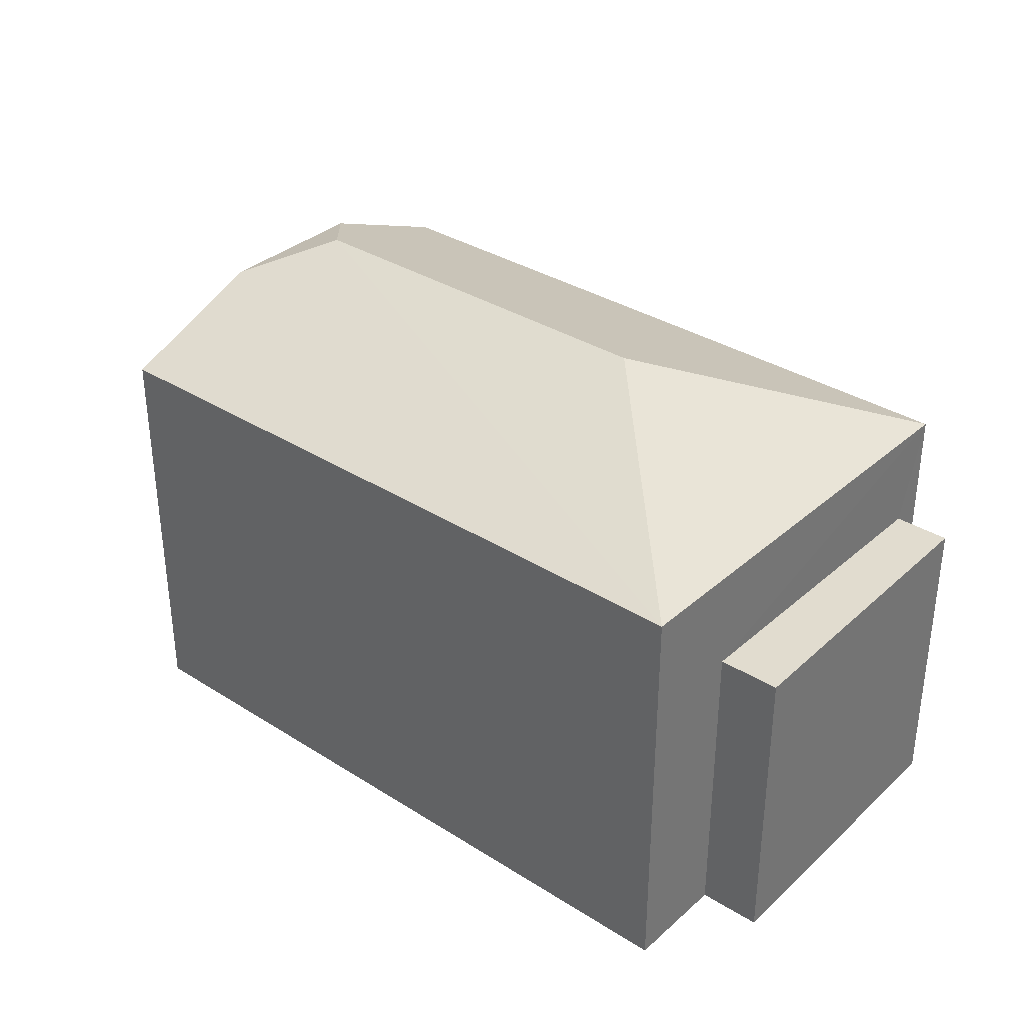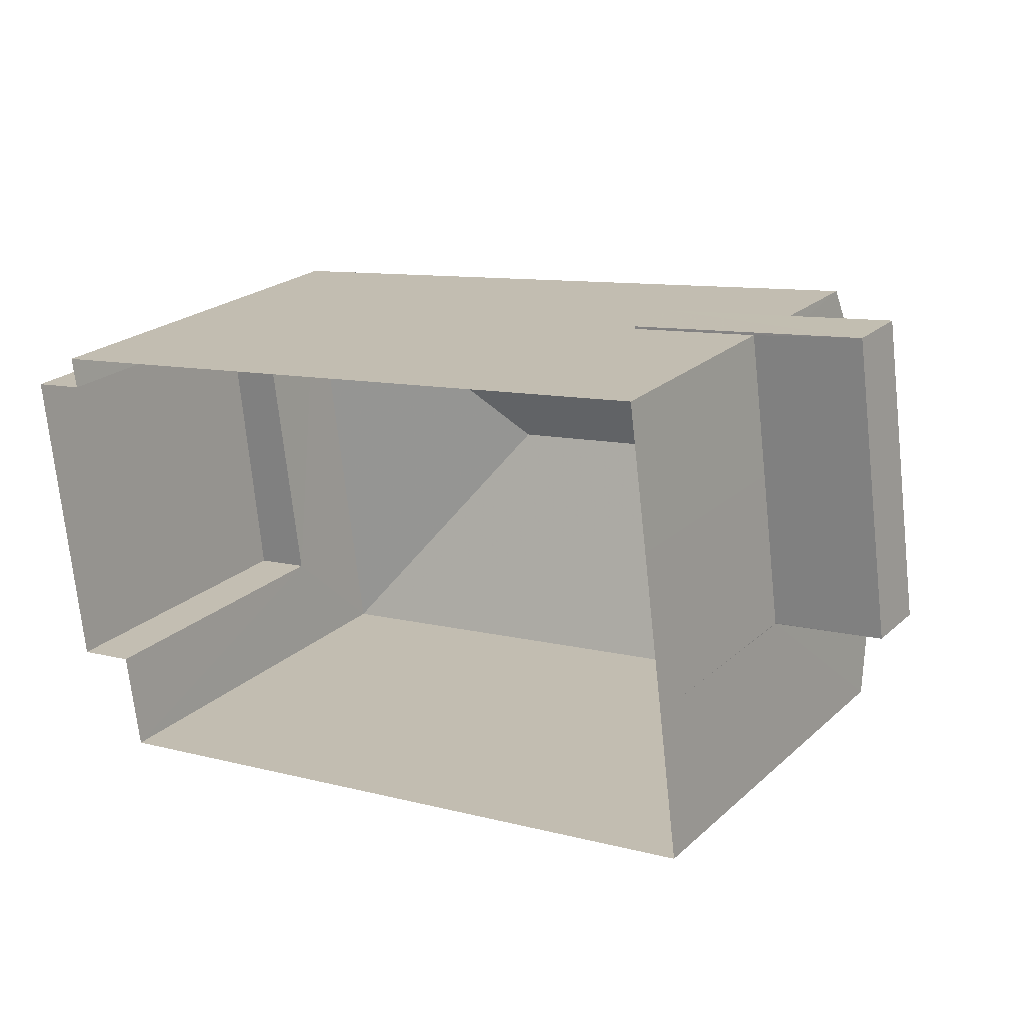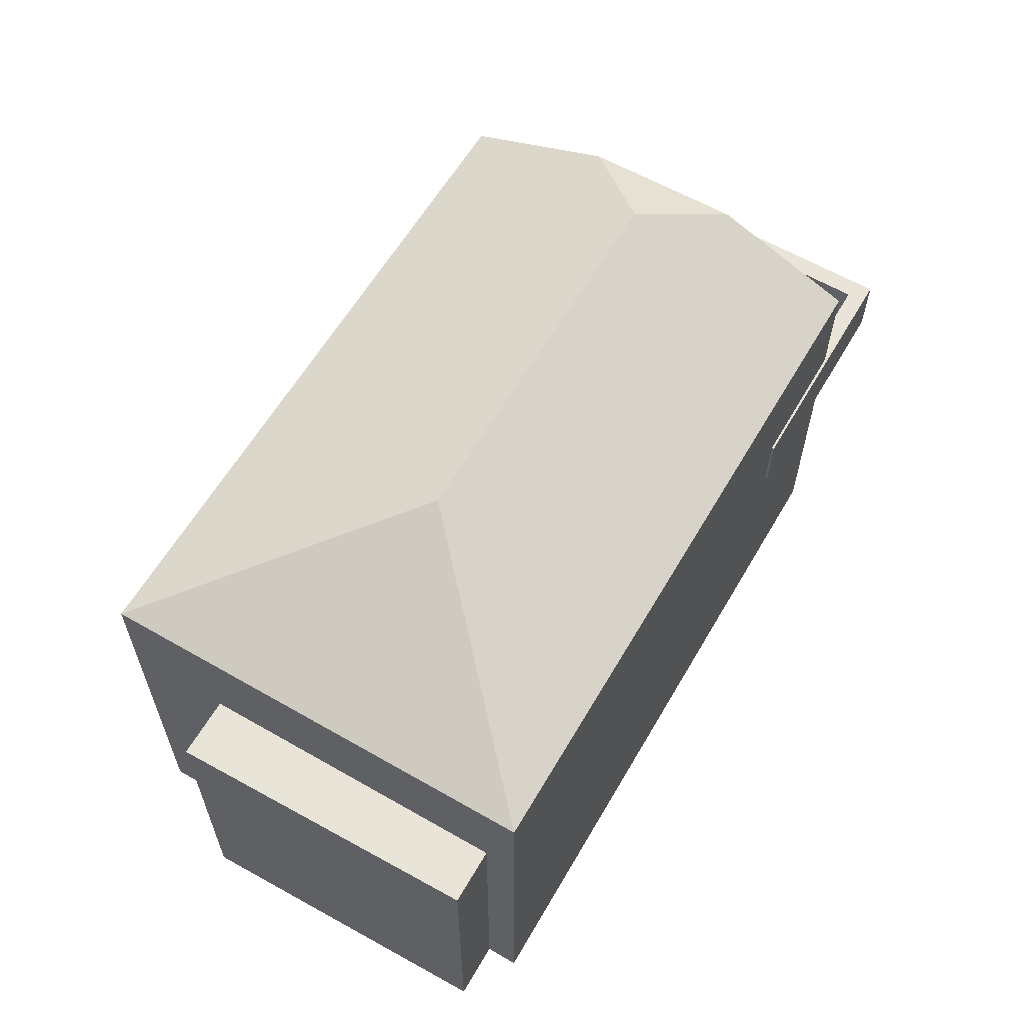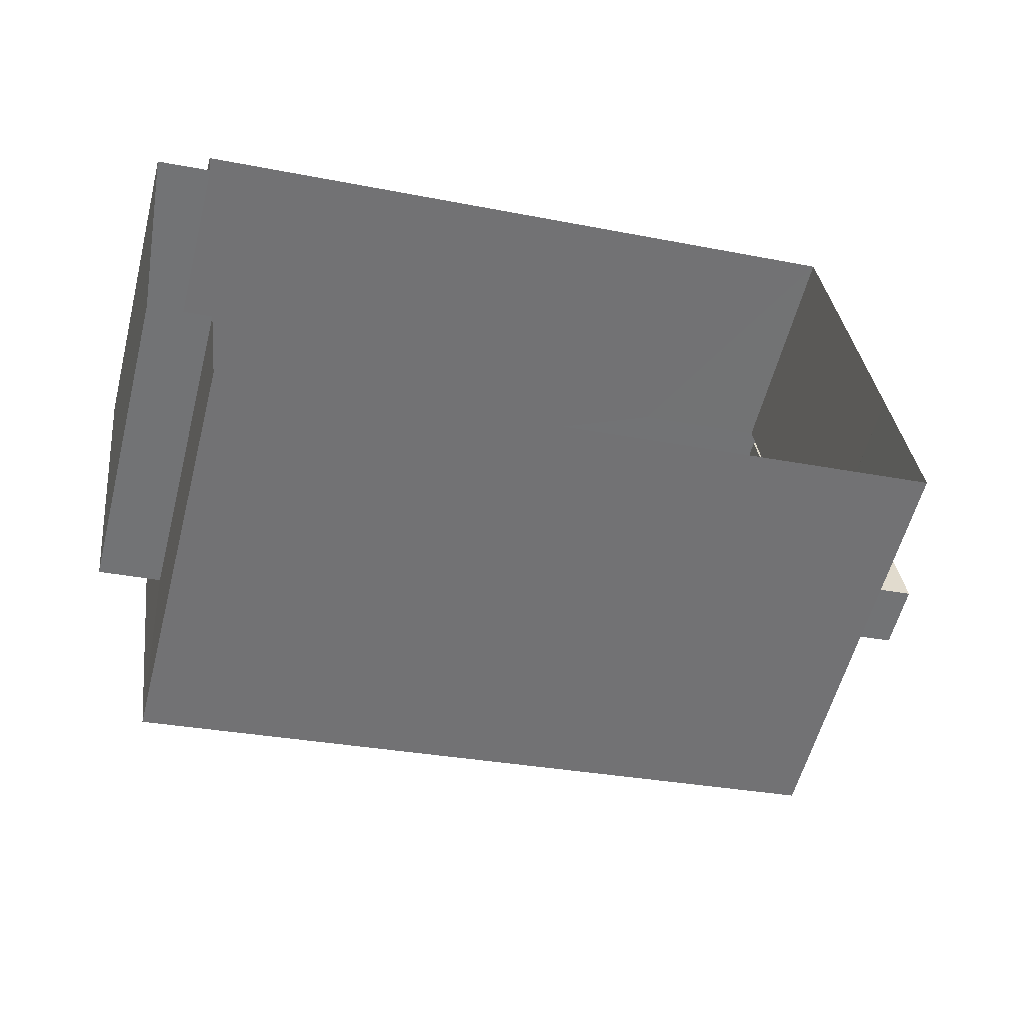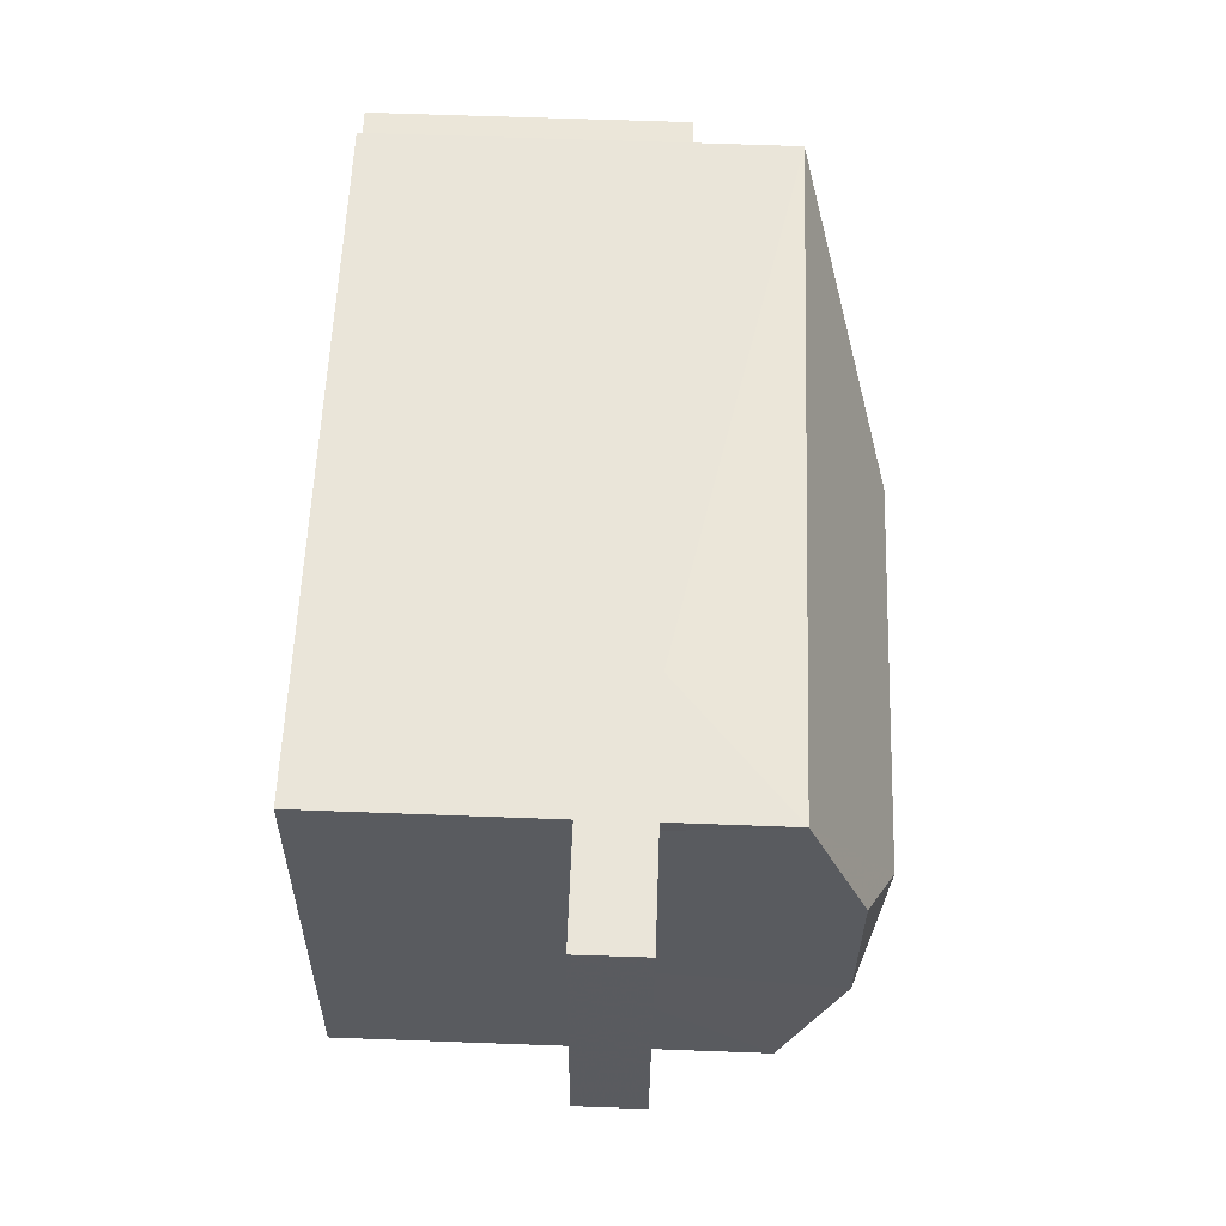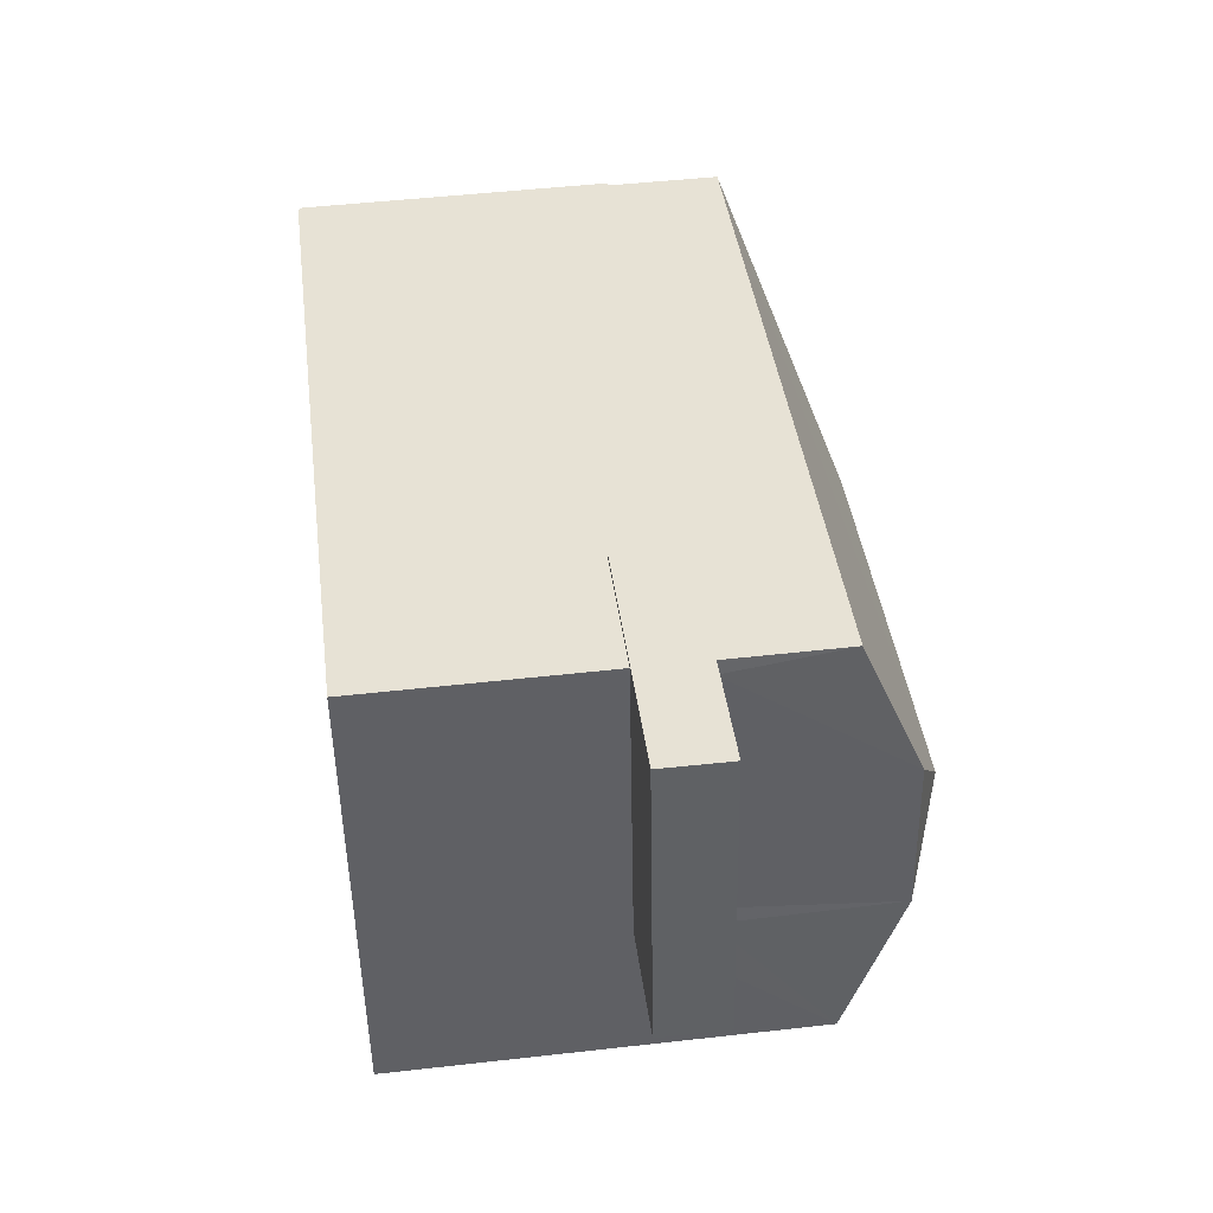
<metadata>
{"format":"obj","ext":"obj","renderer":"f3d","projection":"perspective","resolution":1024,"background":"white","views":[{"elev":34.4,"azim":33.1,"up":"+Z"},{"elev":22.5,"azim":-146.0,"up":"+Y"},{"elev":60.7,"azim":112.9,"up":"+Z"},{"elev":-57.1,"azim":165.6,"up":"+Y"},{"elev":65.2,"azim":-87.9,"up":"+Y"},{"elev":48.1,"azim":-97.3,"up":"+Y"}]}
</metadata>
<code>
v -8.924e+04 -9.864e+04 8.465
v -8.924e+04 -9.864e+04 8.465
v -8.925e+04 -9.863e+04 8.466
v -8.925e+04 -9.864e+04 8.466
v -8.924e+04 -9.864e+04 8.464
v -8.924e+04 -9.864e+04 8.464
v -8.924e+04 -9.864e+04 8.464
v -8.925e+04 -9.864e+04 8.465
v -8.925e+04 -9.864e+04 8.465
v -8.924e+04 -9.864e+04 8.464
v -8.925e+04 -9.864e+04 12.12
v -8.925e+04 -9.864e+04 12.12
v -8.925e+04 -9.864e+04 12.12
v -8.925e+04 -9.863e+04 12.12
v -8.925e+04 -9.863e+04 12.12
v -8.925e+04 -9.863e+04 12.12
v -8.925e+04 -9.864e+04 12.12
v -8.925e+04 -9.863e+04 12.12
v -8.925e+04 -9.864e+04 16.4
v -8.925e+04 -9.864e+04 14.98
v -8.924e+04 -9.864e+04 14.98
v -8.925e+04 -9.864e+04 12.17
v -8.925e+04 -9.864e+04 12.17
v -8.925e+04 -9.863e+04 12.17
v -8.925e+04 -9.863e+04 12.17
v -8.925e+04 -9.864e+04 12.17
v -8.924e+04 -9.864e+04 13.37
v -8.924e+04 -9.864e+04 13.37
v -8.924e+04 -9.864e+04 13.37
v -8.924e+04 -9.864e+04 13.37
v -8.925e+04 -9.863e+04 14.98
v -8.925e+04 -9.864e+04 15.9
v -8.924e+04 -9.864e+04 16.39
v -8.924e+04 -9.864e+04 14.98
v -8.925e+04 -9.864e+04 13.17
v -8.925e+04 -9.864e+04 13.17
v -8.925e+04 -9.864e+04 13.17
v -8.925e+04 -9.863e+04 13.17
v -8.925e+04 -9.863e+04 13.17
v -8.925e+04 -9.863e+04 13.17
v -8.925e+04 -9.864e+04 13.17
v -8.925e+04 -9.863e+04 13.17
v -8.925e+04 -9.864e+04 13.17
v -8.925e+04 -9.863e+04 13.17
v -8.925e+04 -9.863e+04 13.17
v -8.925e+04 -9.864e+04 15.9
f 1 2 3
f 3 2 4
f 5 2 6
f 5 6 7
f 8 9 5
f 9 4 5
f 8 5 10
f 4 2 5
f 11 12 13
f 14 15 16
f 13 12 17
f 16 15 18
f 17 12 18
f 15 17 18
f 19 20 21
f 22 23 24
f 24 23 25
f 26 23 22
f 27 28 29
f 30 27 29
f 19 31 32
f 33 21 34
f 35 36 37
f 37 36 38
f 38 39 40
f 36 35 41
f 40 39 42
f 43 36 41
f 39 44 45
f 36 44 38
f 38 44 39
f 31 19 34
f 33 19 21
f 46 19 32
f 34 19 33
f 20 19 46
f 22 36 43
f 26 22 43
f 5 7 28
f 27 5 28
f 18 40 16
f 18 38 40
f 2 29 6
f 2 30 29
f 20 8 10
f 21 20 10
f 27 10 5
f 10 27 21
f 21 27 34
f 1 30 2
f 34 30 1
f 27 30 34
f 39 31 42
f 31 34 42
f 15 14 3
f 3 14 1
f 14 34 1
f 42 34 14
f 44 22 24
f 44 36 22
f 37 38 18
f 12 37 18
f 23 43 32
f 32 43 46
f 23 26 43
f 46 43 41
f 31 39 45
f 32 31 45
f 32 45 23
f 45 25 23
f 17 3 4
f 17 15 3
f 25 44 24
f 25 45 44
f 14 16 40
f 42 14 40
f 35 12 11
f 35 37 12
f 28 7 6
f 29 28 6
f 17 4 9
f 13 17 9
f 8 11 9
f 35 46 41
f 35 20 46
f 20 11 8
f 9 11 13
f 20 35 11

</code>
